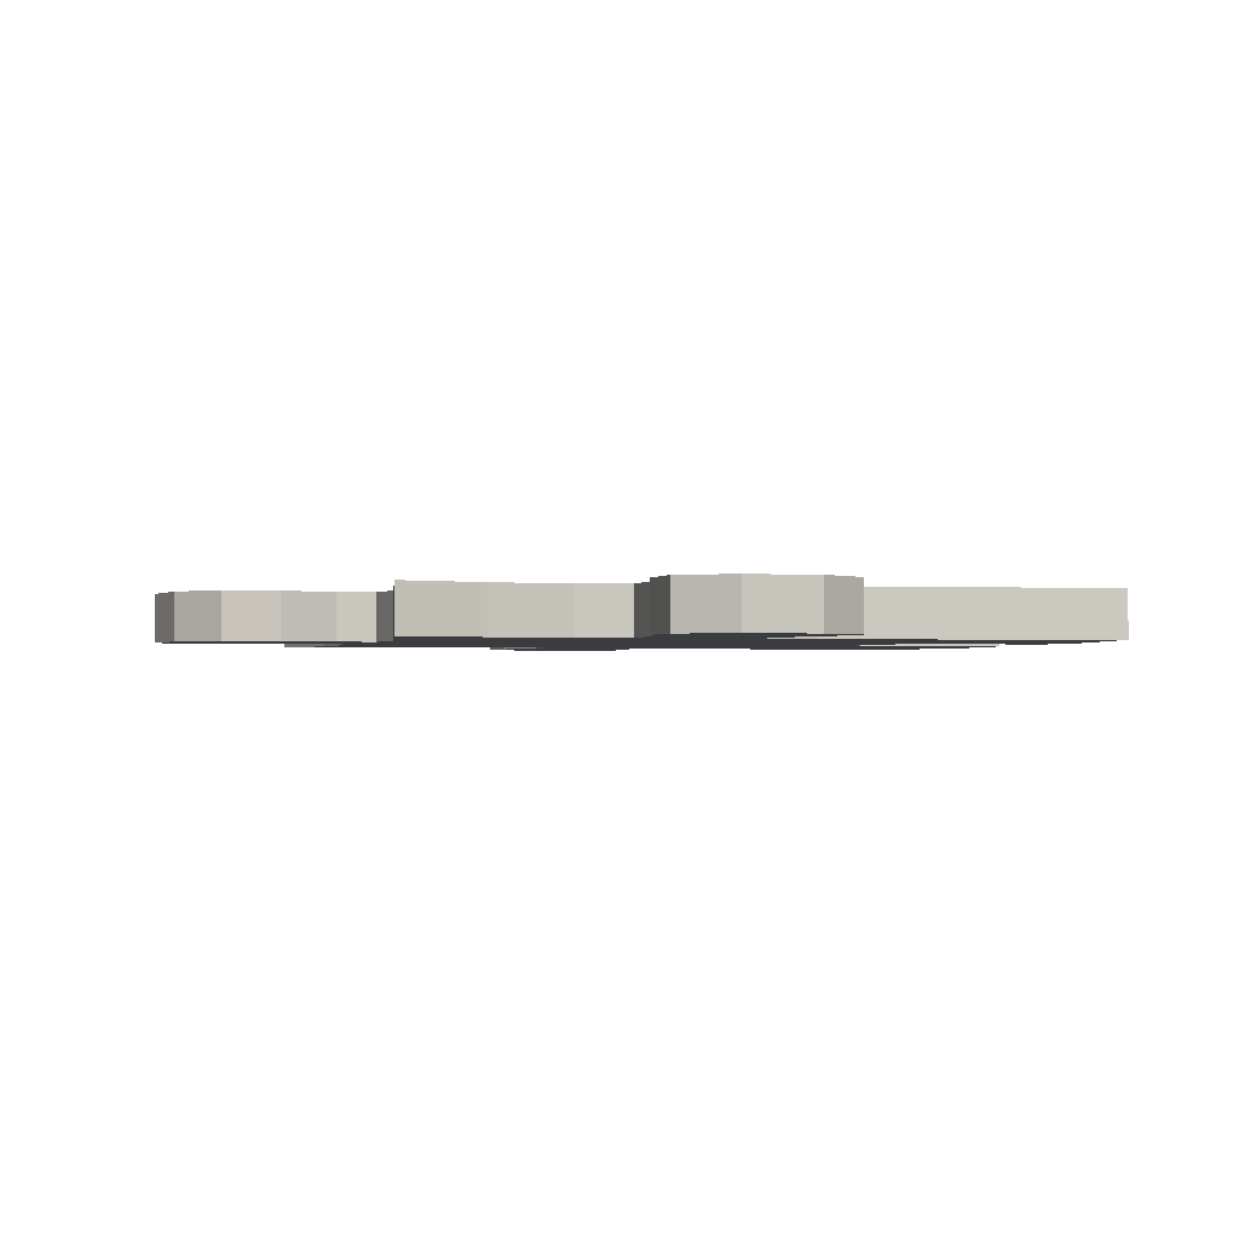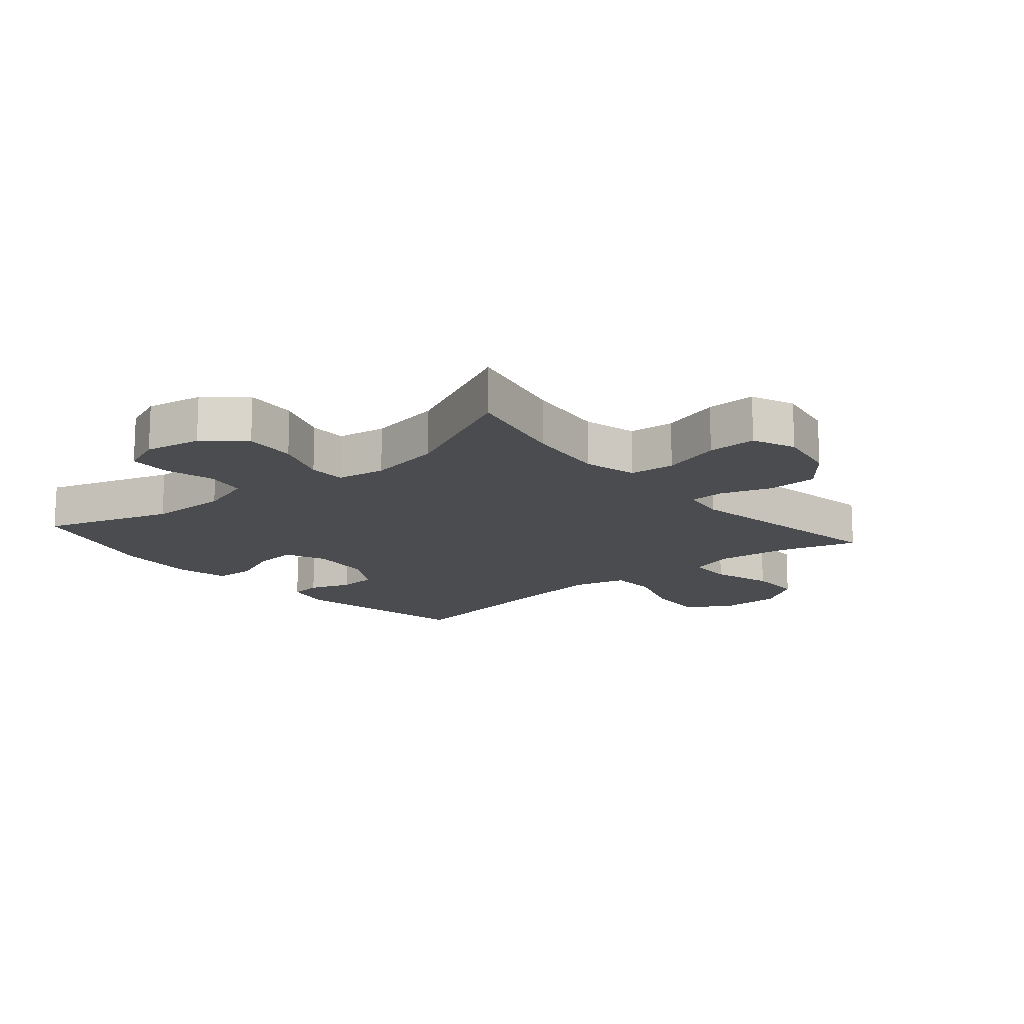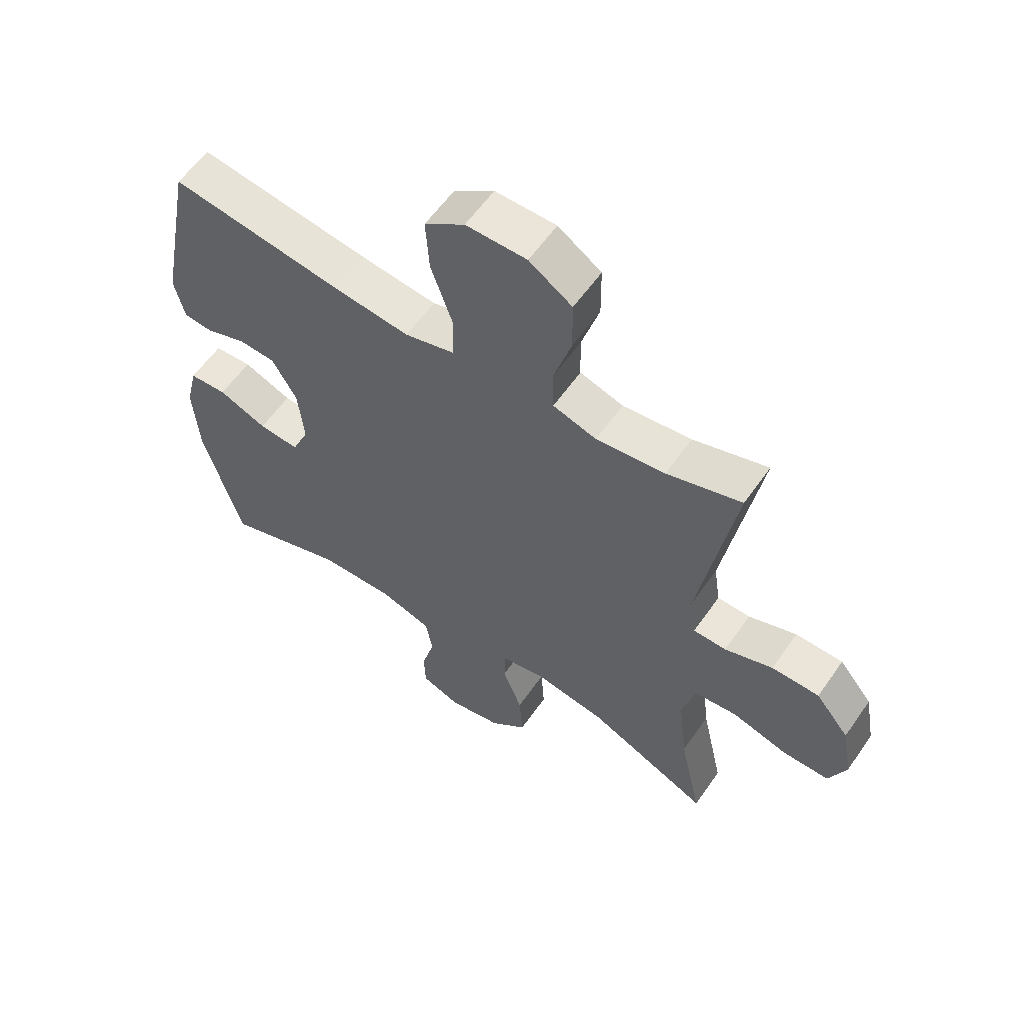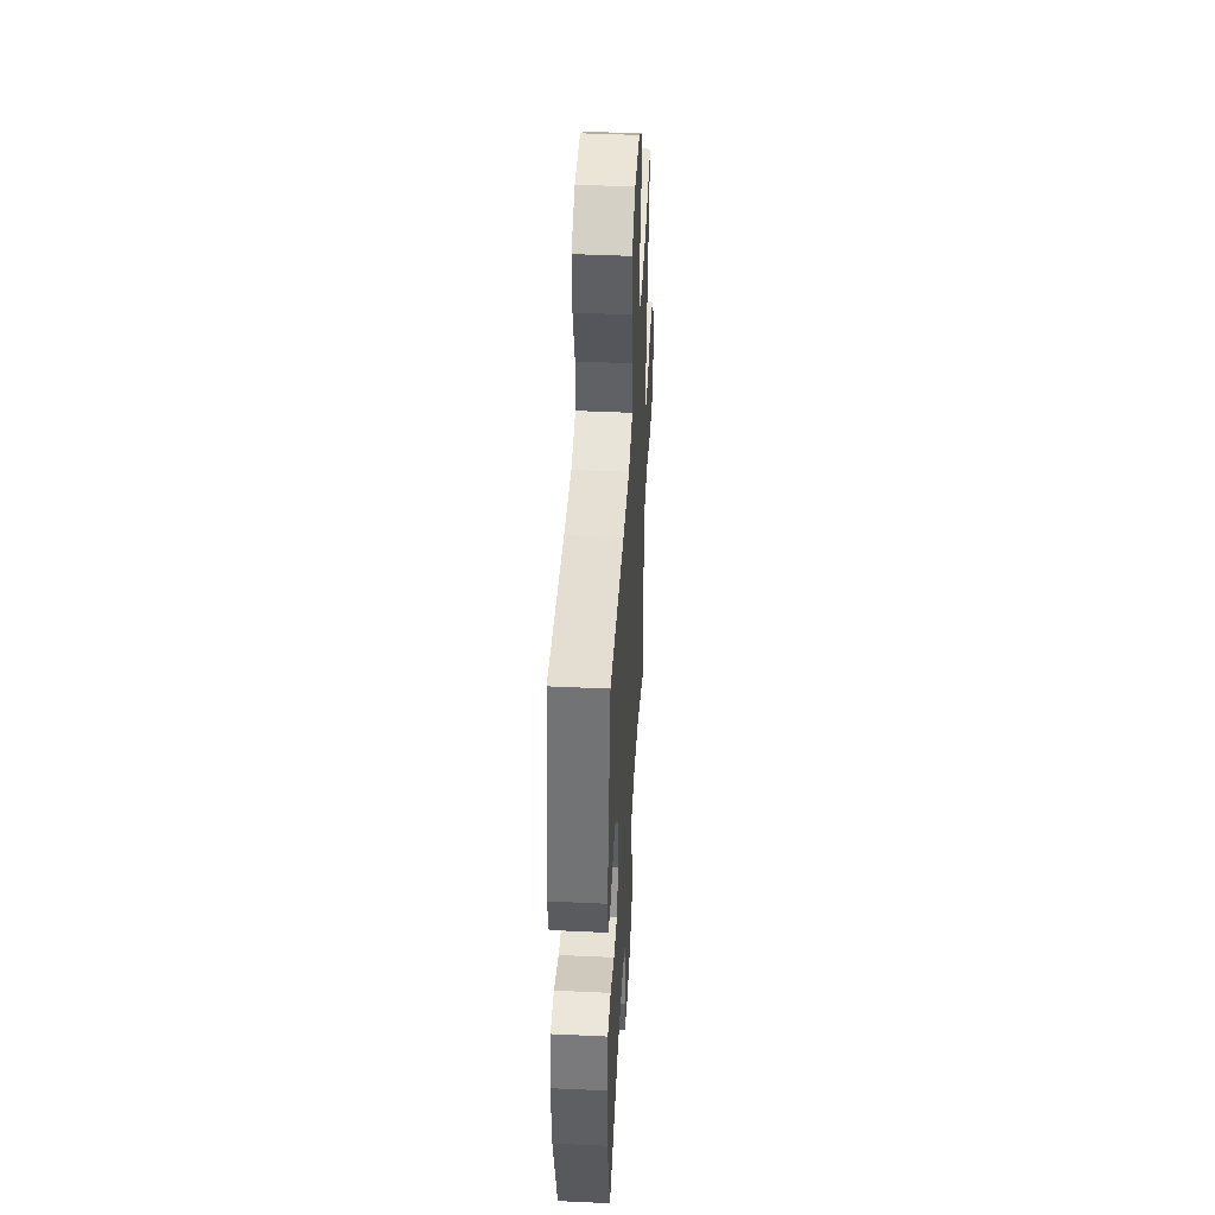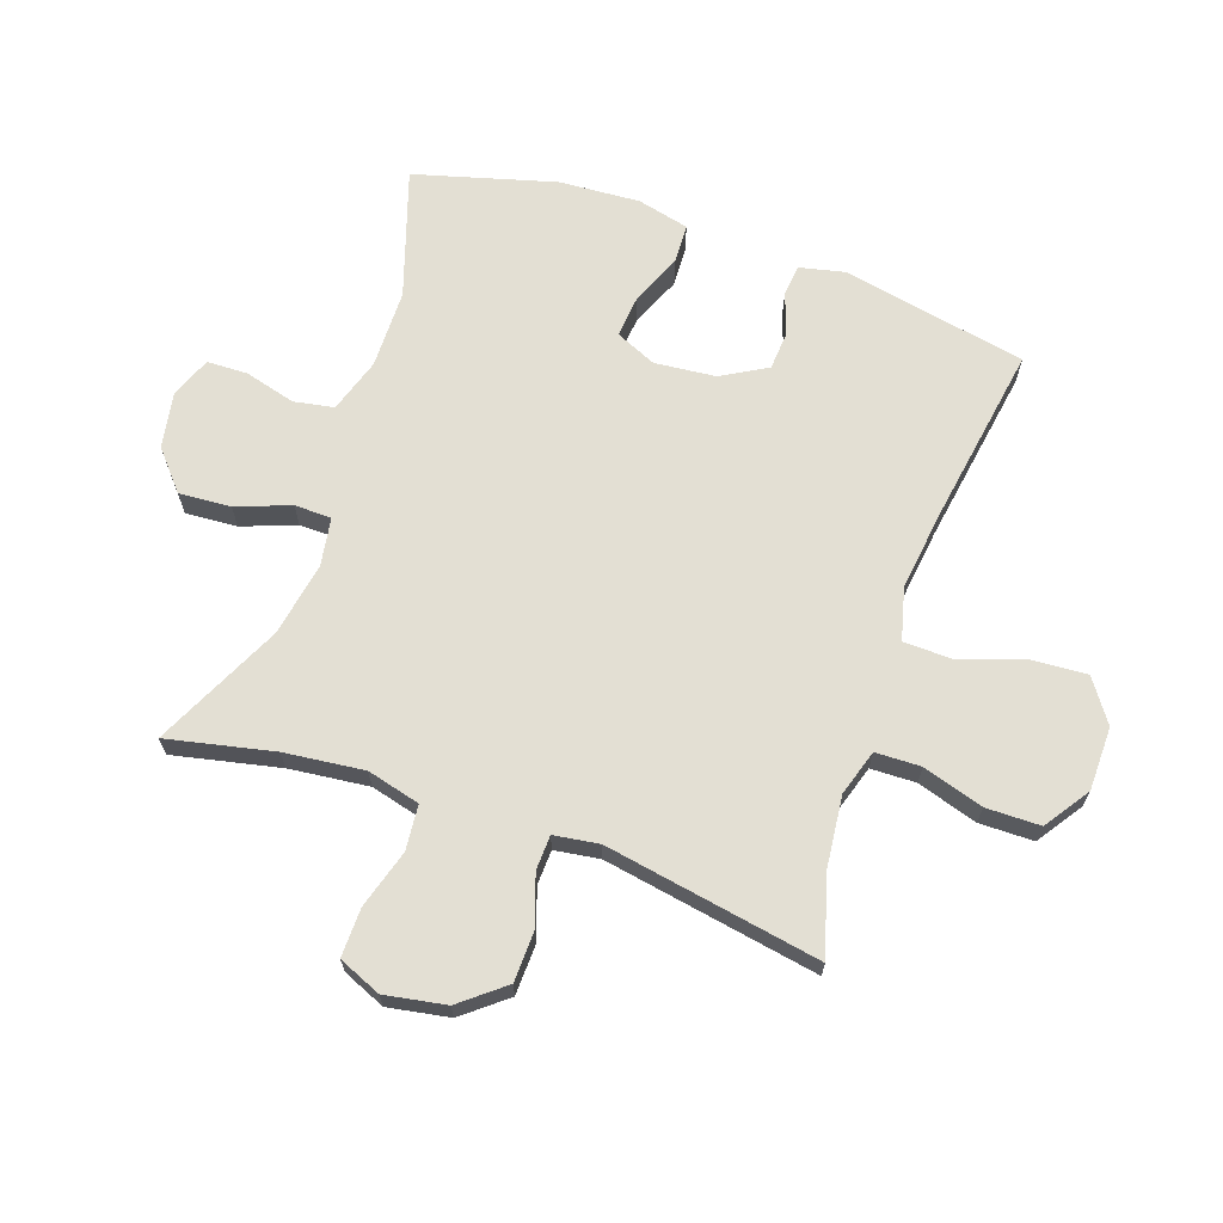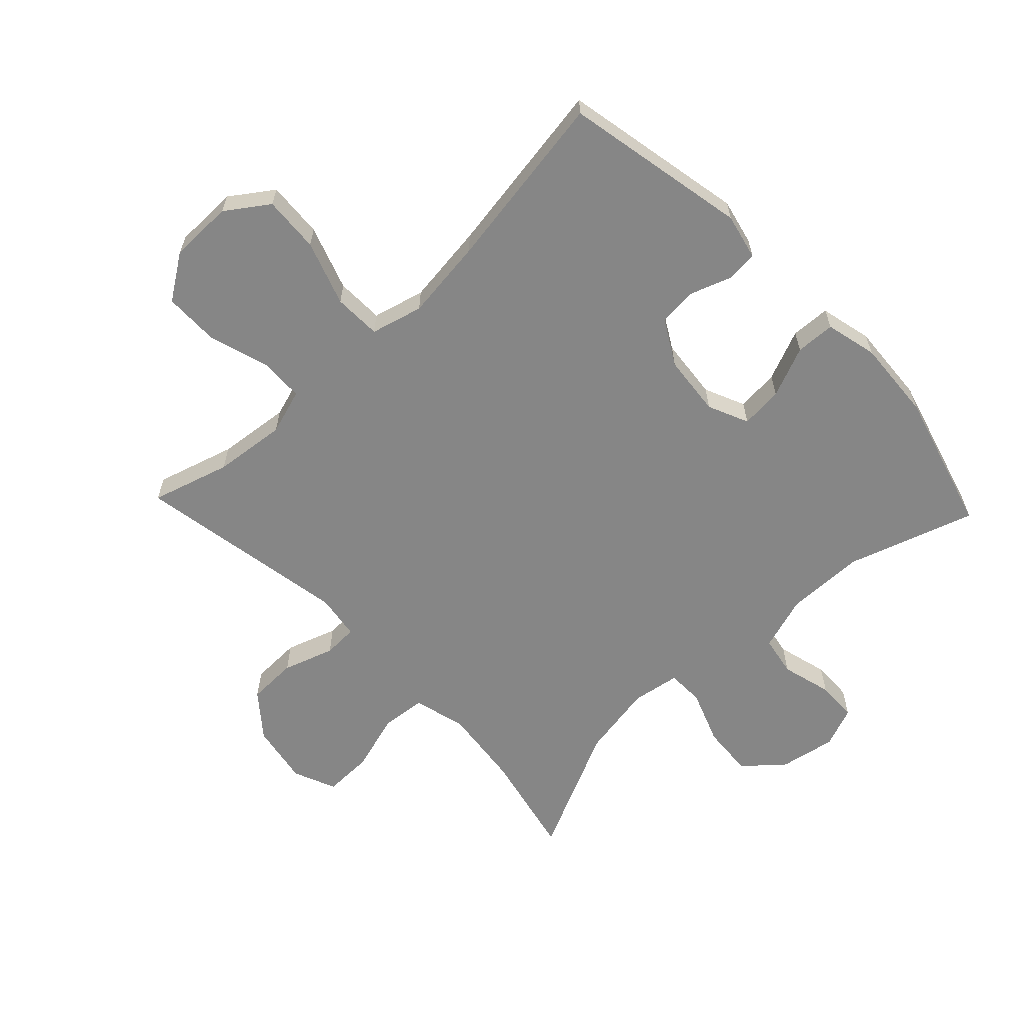
<metadata>
{"format":"obj","ext":"obj","renderer":"f3d","projection":"perspective","resolution":1024,"background":"white","views":[{"elev":-1.5,"azim":-15.1,"up":"+Y"},{"elev":-15.2,"azim":-139.7,"up":"+Y"},{"elev":58.7,"azim":-145.4,"up":"+Z"},{"elev":44.8,"azim":93.1,"up":"+Z"},{"elev":67.1,"azim":-70.7,"up":"+Y"},{"elev":-62.1,"azim":43.6,"up":"+Y"}]}
</metadata>
<code>
v -0.5 0.07 -0.5
v -0.462 0.07 -0.328
v -0.447 0.07 -0.199
v -0.469 0.07 -0.113
v -0.542 0.07 -0.106
v -0.637 0.07 -0.134
v -0.716 0.07 -0.135
v -0.745 0.07 -0.066
v -0.727 0.07 0.033
v -0.67 0.07 0.103
v -0.589 0.07 0.105
v -0.507 0.07 0.077
v -0.451 0.07 0.079
v -0.44 0.07 0.152
v -0.5 0.07 0.5
v -0.373 0.07 0.462
v -0.256 0.07 0.449
v -0.182 0.07 0.472
v -0.18 0.07 0.545
v -0.21 0.07 0.643
v -0.209 0.07 0.731
v -0.136 0.07 0.78
v -0.033 0.07 0.781
v 0.035 0.07 0.733
v 0.029 0.07 0.642
v -0.007 0.07 0.538
v -0.005 0.07 0.461
v 0.079 0.07 0.439
v 0.21 0.07 0.455
v 0.5 0.07 0.5
v 0.558 0.07 0.202
v 0.541 0.07 0.128
v 0.491 0.07 0.123
v 0.424 0.07 0.147
v 0.361 0.07 0.143
v 0.319 0.07 0.07
v 0.309 0.07 -0.029
v 0.338 0.07 -0.095
v 0.407 0.07 -0.089
v 0.489 0.07 -0.055
v 0.553 0.07 -0.058
v 0.573 0.07 -0.142
v 0.564 0.07 -0.273
v 0.5 0.07 -0.5
v 0.294 0.07 -0.432
v 0.166 0.07 -0.43
v 0.078 0.07 -0.458
v 0.066 0.07 -0.523
v 0.088 0.07 -0.605
v 0.086 0.07 -0.671
v 0.02 0.07 -0.697
v -0.071 0.07 -0.68
v -0.133 0.07 -0.626
v -0.127 0.07 -0.542
v -0.094 0.07 -0.455
v -0.095 0.07 -0.395
v -0.173 0.07 -0.382
v -0.293 0.07 -0.403
v -0.5 0 -0.5
v -0.462 0 -0.328
v -0.447 0 -0.199
v -0.469 0 -0.113
v -0.542 0 -0.106
v -0.637 0 -0.134
v -0.716 0 -0.135
v -0.745 0 -0.066
v -0.727 0 0.033
v -0.67 0 0.103
v -0.589 0 0.105
v -0.507 0 0.077
v -0.451 0 0.079
v -0.44 0 0.152
v -0.5 0 0.5
v -0.373 0 0.462
v -0.256 0 0.449
v -0.182 0 0.472
v -0.18 0 0.545
v -0.21 0 0.643
v -0.209 0 0.731
v -0.136 0 0.78
v -0.033 0 0.781
v 0.035 0 0.733
v 0.029 0 0.642
v -0.007 0 0.538
v -0.005 0 0.461
v 0.079 0 0.439
v 0.21 0 0.455
v 0.5 0 0.5
v 0.558 0 0.202
v 0.541 0 0.128
v 0.491 0 0.123
v 0.424 0 0.147
v 0.361 0 0.143
v 0.319 0 0.07
v 0.309 0 -0.029
v 0.338 0 -0.095
v 0.407 0 -0.089
v 0.489 0 -0.055
v 0.553 0 -0.058
v 0.573 0 -0.142
v 0.564 0 -0.273
v 0.5 0 -0.5
v 0.294 0 -0.432
v 0.166 0 -0.43
v 0.078 0 -0.458
v 0.066 0 -0.523
v 0.088 0 -0.605
v 0.086 0 -0.671
v 0.02 0 -0.697
v -0.071 0 -0.68
v -0.133 0 -0.626
v -0.127 0 -0.542
v -0.094 0 -0.455
v -0.095 0 -0.395
v -0.173 0 -0.382
v -0.293 0 -0.403
f 53 54 55
f 52 53 55
f 51 52 55
f 50 51 55
f 49 50 55
f 48 49 55
f 47 48 55 56
f 46 47 56
f 45 46 56 57
f 43 44 45
f 42 43 45
f 41 42 45
f 40 41 45
f 39 40 45
f 38 39 45 57
f 32 33 34
f 31 32 34
f 30 31 34
f 29 30 34
f 28 29 34 35
f 27 28 35 36
f 24 25 26
f 23 24 26
f 22 23 26
f 21 22 26
f 20 21 26
f 19 20 26
f 18 19 26 27
f 27 36 37
f 18 27 37
f 17 18 37
f 14 15 16
f 38 57 58
f 37 38 58
f 17 37 58
f 16 17 58
f 14 16 58
f 13 14 58
f 10 11 12
f 9 10 12
f 8 9 12
f 7 8 12
f 6 7 12
f 5 6 12
f 58 1 2
f 58 2 3
f 13 58 3 4
f 4 5 12 13
f 113 112 111
f 113 111 110
f 113 110 109
f 113 109 108
f 113 108 107
f 113 107 106
f 114 113 106 105
f 114 105 104
f 115 114 104 103
f 103 102 101
f 103 101 100
f 103 100 99
f 103 99 98
f 103 98 97
f 115 103 97 96
f 92 91 90
f 92 90 89
f 92 89 88
f 92 88 87
f 93 92 87 86
f 94 93 86 85
f 84 83 82
f 84 82 81
f 84 81 80
f 84 80 79
f 84 79 78
f 84 78 77
f 85 84 77 76
f 95 94 85
f 95 85 76
f 95 76 75
f 74 73 72
f 116 115 96
f 116 96 95
f 116 95 75
f 116 75 74
f 116 74 72
f 116 72 71
f 70 69 68
f 70 68 67
f 70 67 66
f 70 66 65
f 70 65 64
f 70 64 63
f 60 59 116
f 61 60 116
f 62 61 116 71
f 71 70 63 62
f 1 59 60 2
f 2 60 61 3
f 3 61 62 4
f 4 62 63 5
f 5 63 64 6
f 6 64 65 7
f 7 65 66 8
f 8 66 67 9
f 9 67 68 10
f 10 68 69 11
f 11 69 70 12
f 12 70 71 13
f 13 71 72 14
f 14 72 73 15
f 15 73 74 16
f 16 74 75 17
f 17 75 76 18
f 18 76 77 19
f 19 77 78 20
f 20 78 79 21
f 21 79 80 22
f 22 80 81 23
f 23 81 82 24
f 24 82 83 25
f 25 83 84 26
f 26 84 85 27
f 27 85 86 28
f 28 86 87 29
f 29 87 88 30
f 30 88 89 31
f 31 89 90 32
f 32 90 91 33
f 33 91 92 34
f 34 92 93 35
f 35 93 94 36
f 36 94 95 37
f 37 95 96 38
f 38 96 97 39
f 39 97 98 40
f 40 98 99 41
f 41 99 100 42
f 42 100 101 43
f 43 101 102 44
f 44 102 103 45
f 45 103 104 46
f 46 104 105 47
f 47 105 106 48
f 48 106 107 49
f 49 107 108 50
f 50 108 109 51
f 51 109 110 52
f 52 110 111 53
f 53 111 112 54
f 54 112 113 55
f 55 113 114 56
f 56 114 115 57
f 57 115 116 58
f 58 116 59 1

</code>
